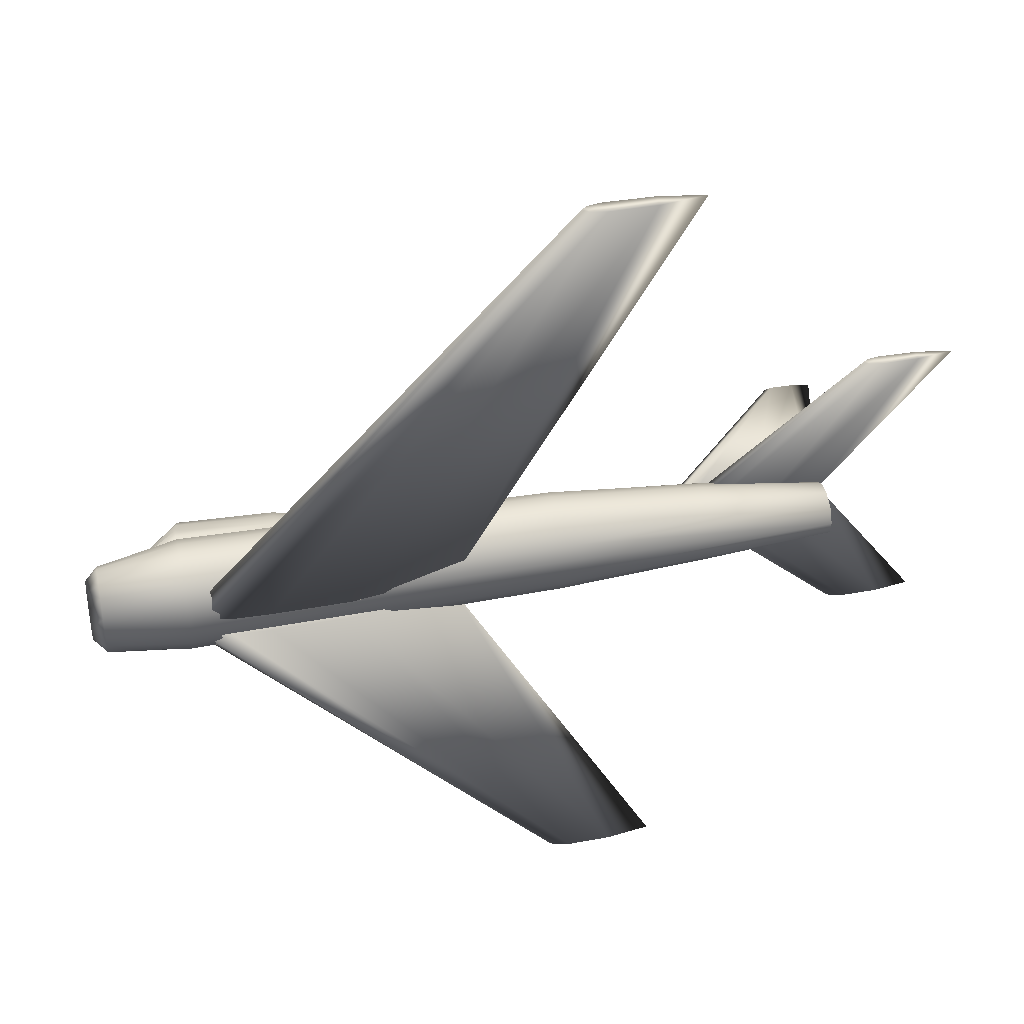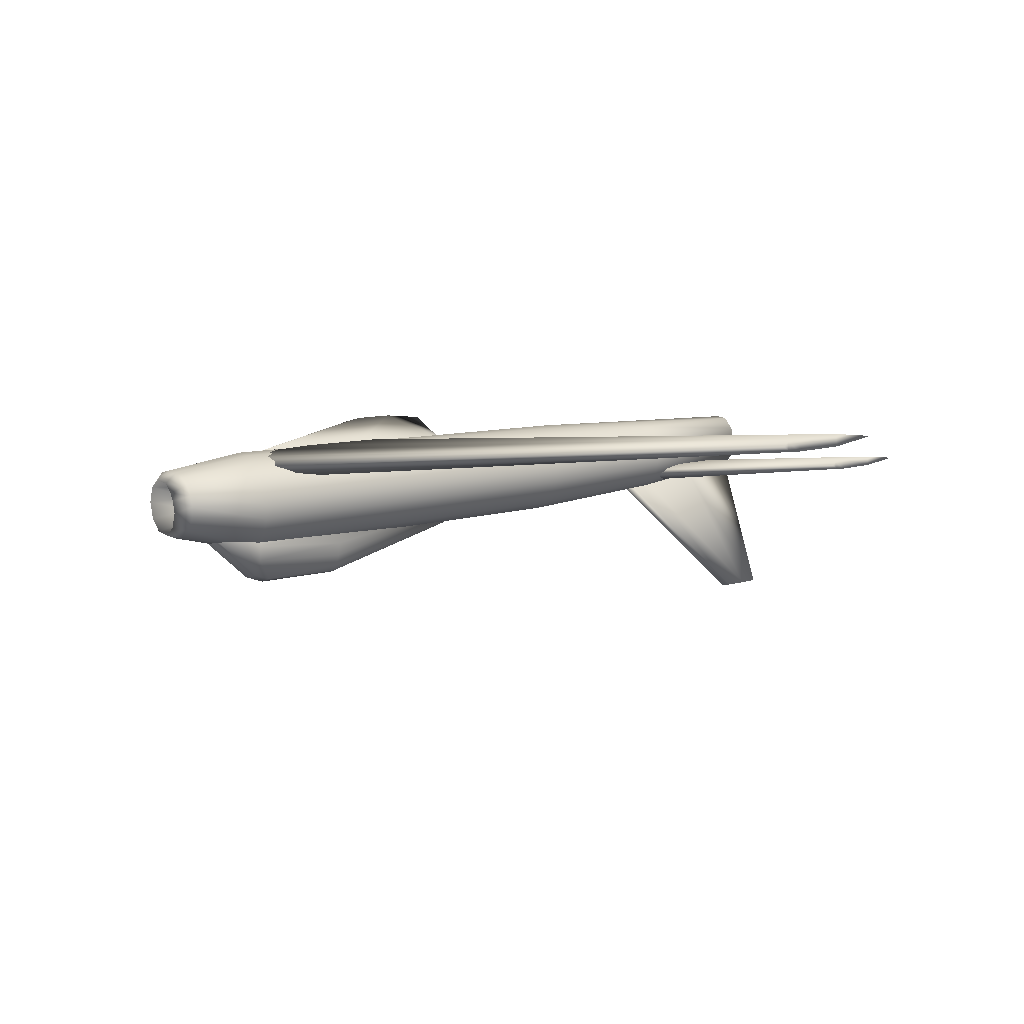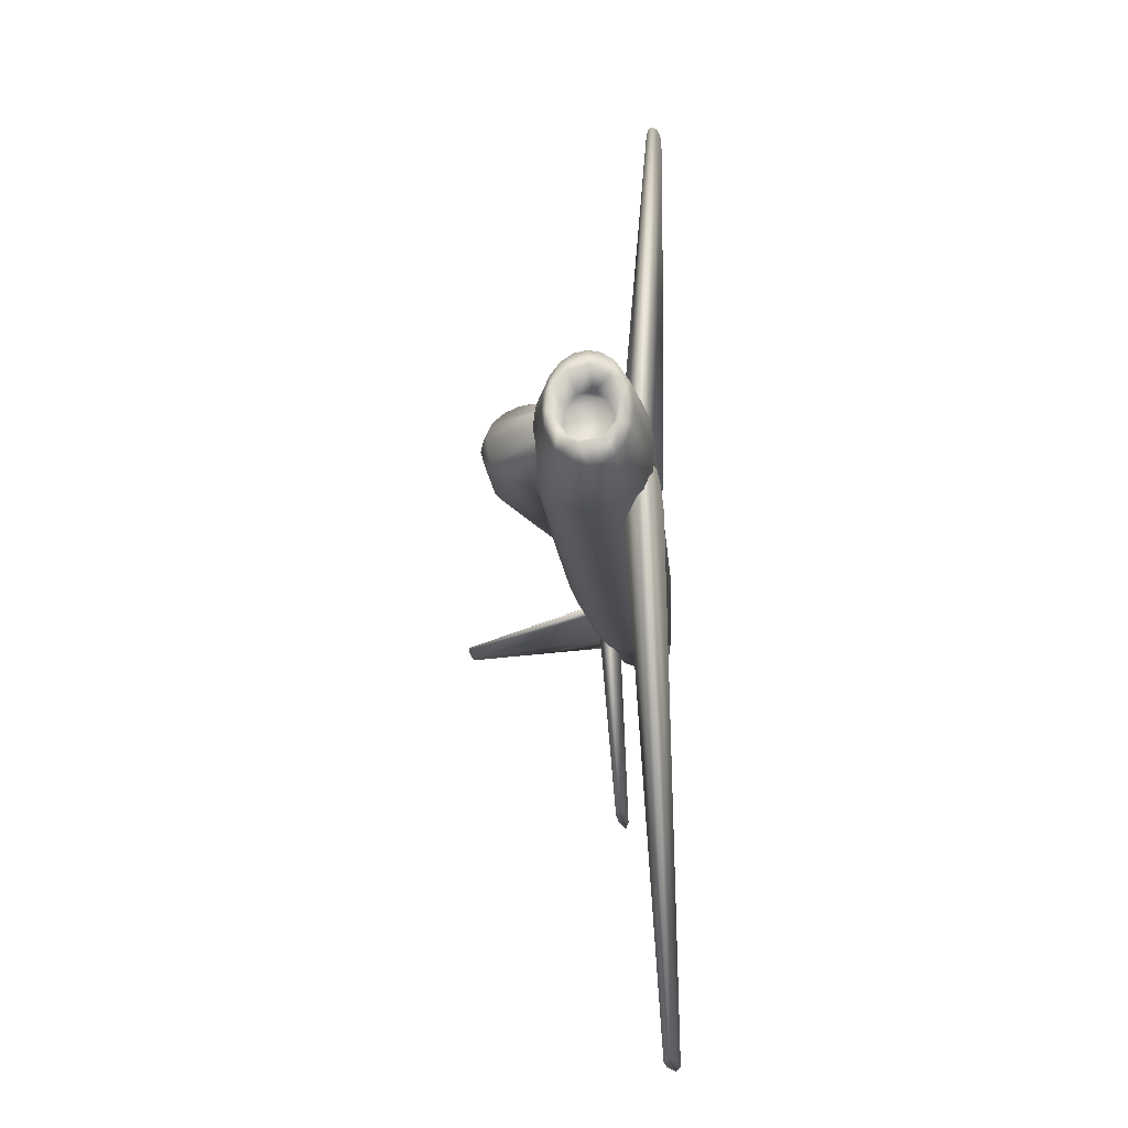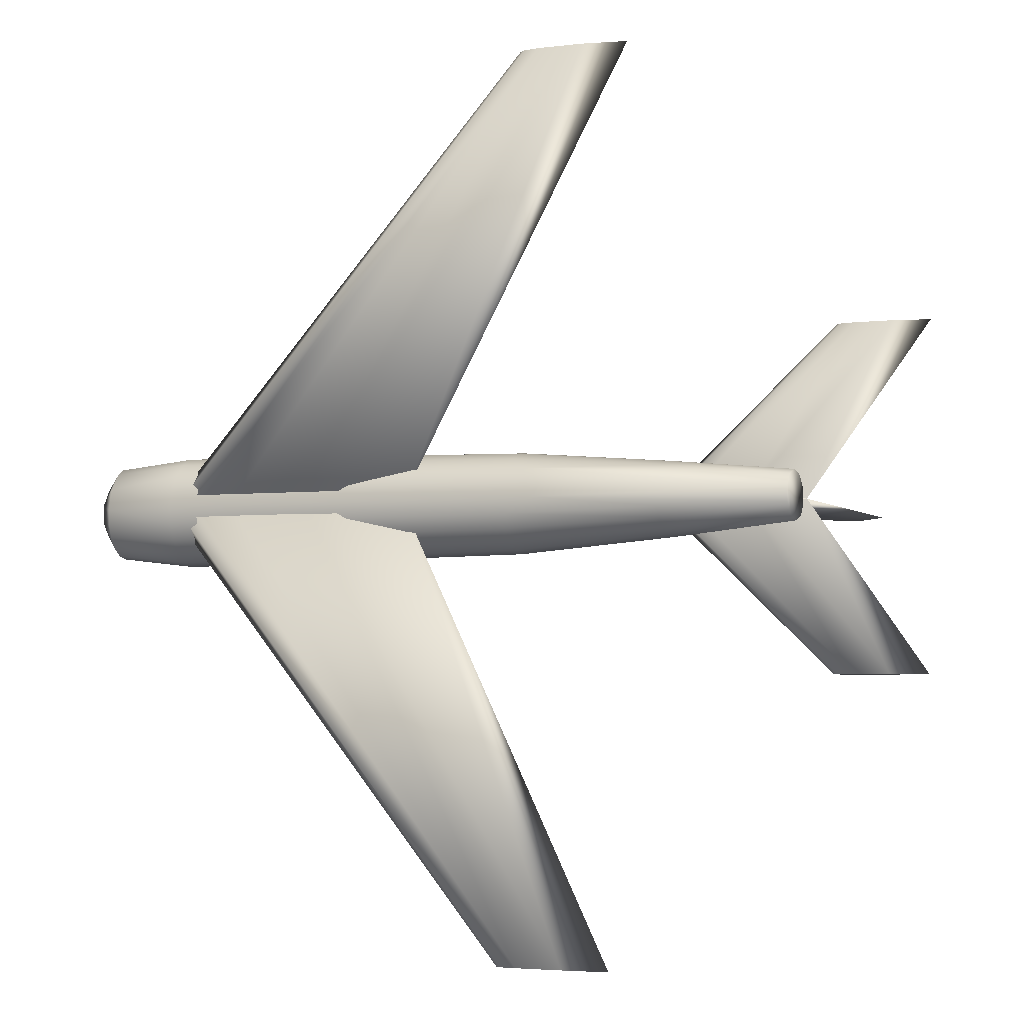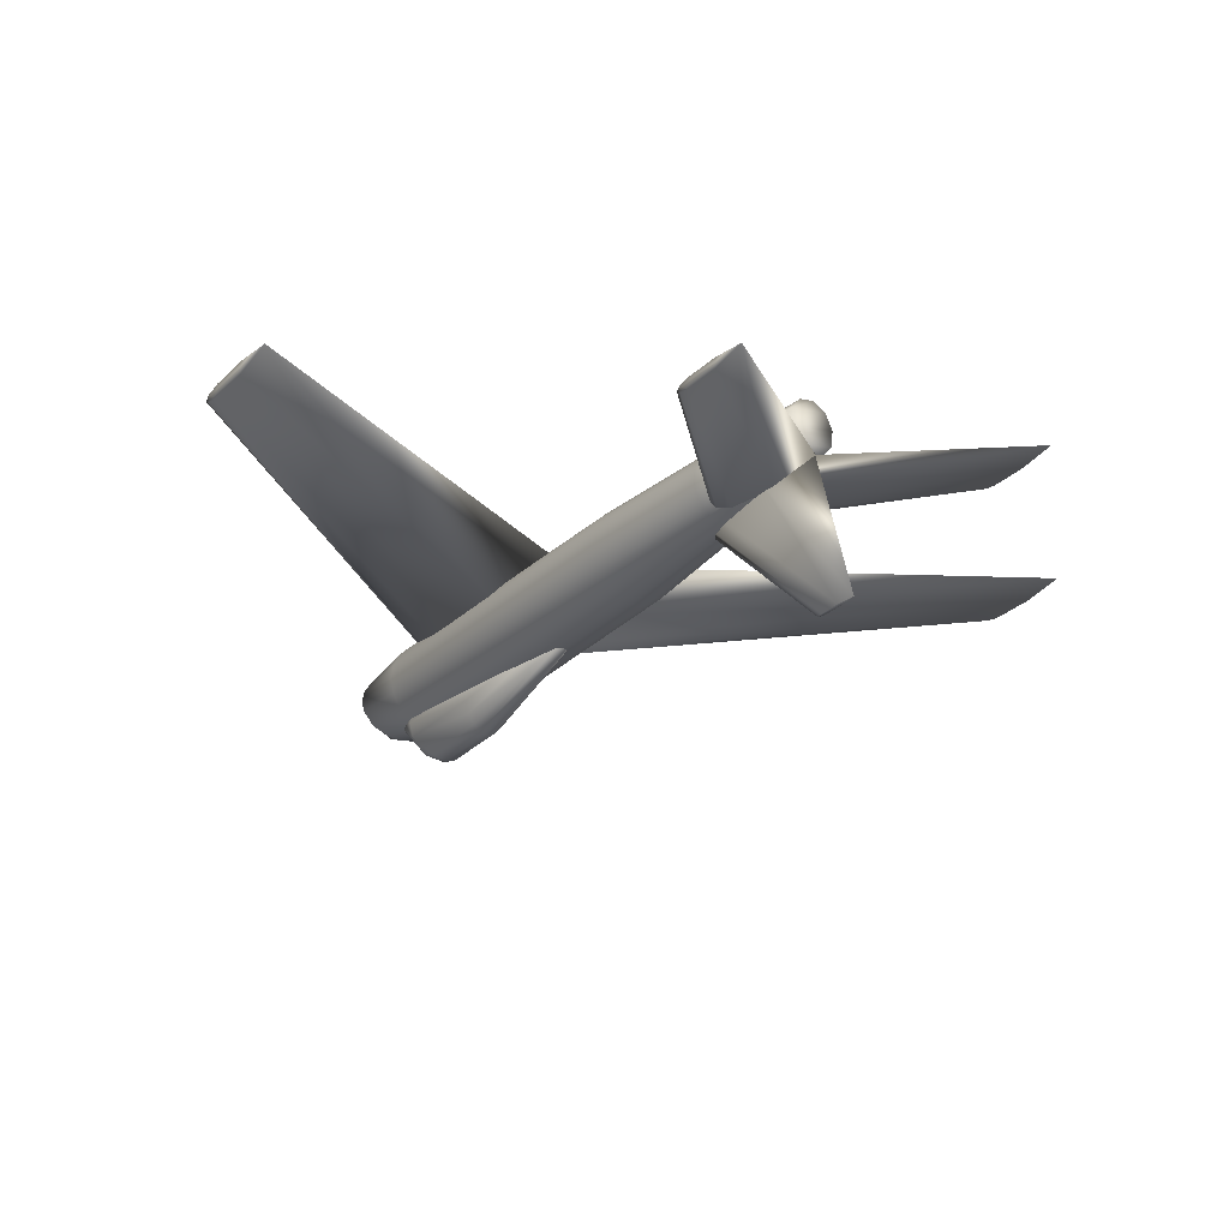
<metadata>
{"format":"obj","ext":"obj","renderer":"f3d","projection":"perspective","resolution":1024,"background":"white","views":[{"elev":46.4,"azim":-16.1,"up":"+Y"},{"elev":4.6,"azim":-34.4,"up":"+Z"},{"elev":-14.9,"azim":-88.9,"up":"+Y"},{"elev":-7.4,"azim":18.6,"up":"+Y"},{"elev":-21.5,"azim":54.8,"up":"+Z"}]}
</metadata>
<code>
v 0.165 -0.9082 0.09569
v -0.5613 -0.01946 0.04415
v 0.1532 -0.9078 0.1032
v 0.1928 -0.9089 0.09273
v -0.5341 -0.02027 0.02682
v 0.2889 -0.9111 0.1002
v -0.4037 -0.02343 0.02391
v 0.3779 -0.9131 0.1189
v -0.2484 -0.02705 0.03716
v 0.2872 -0.9109 0.1251
v -0.04304 -0.03161 0.08036
v 0.1965 -0.9087 0.1198
v -0.2523 -0.02645 0.09459
v 0.1639 -0.908 0.1123
v -0.4832 -0.02103 0.07883
v -0.5367 -0.01987 0.0651
v -0.4791 -0.02164 0.02061
v -0.408 -0.02278 0.08611
v 0.7999 -0.3629 0.01354
v 0.4502 -0.02165 -0.007693
v 0.7904 -0.3626 0.01957
v 0.8226 -0.3635 0.01112
v 0.4656 -0.0221 -0.01749
v 0.8993 -0.3653 0.01714
v 0.505 -0.02309 -0.02155
v 0.9707 -0.3669 0.03216
v 0.6271 -0.02594 -0.01164
v 0.8979 -0.3651 0.03711
v 0.7431 -0.02851 0.01277
v 0.827 -0.3634 0.03303
v 0.6248 -0.0256 0.02082
v 0.799 -0.3628 0.02685
v 0.5017 -0.0227 0.01346
v 0.4641 -0.02188 0.004149
v 0.8159 0.3027 0.007686
v 0.8064 0.303 0.01371
v 0.8386 0.3022 0.00527
v 0.9153 0.3004 0.01128
v 0.9867 0.2988 0.02631
v 0.9139 0.3006 0.03126
v 0.843 0.3023 0.02718
v 0.815 0.3029 0.021
v -0.7376 -0.03696 -0.07521
v -0.6571 -0.04356 -0.03535
v -0.7401 -0.0531 -0.04355
v -0.7359 -0.003641 -0.09235
v -0.6552 -0.02957 -0.0577
v -0.7348 0.03424 -0.08686
v -0.6537 -0.0019 -0.06906
v -0.7359 0.06033 -0.06217
v -0.6534 0.02828 -0.06442
v -0.7384 0.06652 -0.02718
v -0.6542 0.04902 -0.04615
v -0.7412 0.05009 0.004678
v -0.6558 0.05316 -0.02149
v -0.7433 0.01692 0.02143
v -0.6577 0.03918 0.000887
v -0.7434 -0.02036 0.01623
v -0.6591 0.01141 0.01227
v -0.7431 -0.04104 -0.001584
v -0.6595 -0.0188 0.007563
v -0.7422 -0.04965 -0.01738
v -0.6587 -0.03946 -0.01073
v -0.7156 -0.08447 -0.05078
v -0.7173 -0.0889 -0.02871
v -0.7136 -0.06179 -0.08026
v -0.711 -0.0239 -0.09708
v -0.71 0.005447 -0.1008
v -0.7096 0.03487 -0.0976
v -0.7096 0.06148 -0.08771
v -0.7102 0.08268 -0.07212
v -0.7113 0.0964 -0.05237
v -0.7127 0.1013 -0.03038
v -0.7144 0.09686 -0.008316
v -0.7161 0.08356 0.01167
v -0.7188 0.04918 0.03487
v -0.72 0.00694 0.04173
v -0.7204 -0.02248 0.0385
v -0.7204 -0.0491 0.02861
v -0.7198 -0.0703 0.01303
v -0.7187 -0.08401 -0.006725
v -0.556 -0.1054 -0.0604
v -0.5584 -0.1106 -0.02851
v -0.5536 -0.08964 -0.08927
v -0.5514 -0.06489 -0.1123
v -0.5497 -0.03356 -0.1272
v -0.5485 0.001282 -0.1325
v -0.548 0.03623 -0.1278
v -0.5483 0.06787 -0.1135
v -0.5492 0.09309 -0.09087
v -0.5509 0.1094 -0.06229
v -0.5529 0.1153 -0.0305
v -0.5553 0.1101 0.001395
v -0.5577 0.09436 0.03026
v -0.5599 0.06961 0.05328
v -0.5616 0.03828 0.06819
v -0.5628 0.003439 0.07354
v -0.5633 -0.03151 0.06881
v -0.5631 -0.06315 0.05445
v -0.5621 -0.08837 0.03187
v -0.5605 -0.1047 0.003284
v 0.178 -0.1104 -0.01023
v 0.1759 -0.115 0.01888
v 0.1802 -0.09649 -0.03659
v 0.1822 -0.07455 -0.0576
v 0.1838 -0.04677 -0.07121
v 0.1849 -0.01587 -0.07609
v 0.1853 0.01513 -0.07175
v 0.185 0.04319 -0.05863
v 0.1841 0.06557 -0.03801
v 0.1826 0.08007 -0.01191
v 0.1807 0.08527 0.01712
v 0.1786 0.08068 0.04624
v 0.1764 0.06673 0.0726
v 0.2036 0.04447 0.09454
v 0.2129 0.01618 0.1091
v 0.2177 -0.01512 0.1143
v 0.1713 -0.04489 0.1078
v 0.1716 -0.07295 0.09464
v 0.1725 -0.09533 0.07402
v 0.174 -0.1098 0.04792
v 0.4846 -0.09277 0.01885
v 0.4828 -0.09614 0.04317
v 0.4864 -0.08247 -0.003166
v 0.488 -0.06626 -0.0207
v 0.4893 -0.04572 -0.03205
v 0.4901 -0.02286 -0.0361
v 0.4904 8.4e-05 -0.03246
v 0.4901 0.02086 -0.02147
v 0.4893 0.03744 -0.00422
v 0.488 0.04819 0.0176
v 0.4864 0.05207 0.04187
v 0.4846 0.0487 0.0662
v 0.4829 0.03841 0.08821
v 0.4791 -0.06493 0.1065
v 0.4789 -0.04415 0.1175
v 0.48 -0.0815 0.08926
v 0.4812 -0.09226 0.06744
v 0.7347 -0.063 0.02976
v 0.7321 -0.07566 0.06271
v 0.7364 -0.03717 0.01285
v 0.7368 -0.008342 0.01689
v 0.7357 0.01364 0.0403
v 0.7334 0.02013 0.07551
v 0.7308 0.007501 0.1085
v 0.729 -0.01832 0.1254
v 0.7286 -0.04716 0.1214
v 0.7297 -0.06918 0.09799
v -0.6388 -0.01602 -0.111
v -0.6477 -0.006112 -0.0974
v -0.6442 -0.03147 -0.09692
v -0.6507 0.02213 -0.09884
v -0.641 0.03986 -0.09625
v -0.6382 0.03152 -0.1072
v -0.548 -0.06018 -0.1519
v -0.5501 -0.06644 -0.1206
v -0.5452 -0.03003 -0.1856
v -0.5443 0.0124 -0.1929
v -0.5367 0.04143 -0.1837
v -0.5424 0.05679 -0.1627
v -0.5469 0.06576 -0.14
v -0.5482 0.06899 -0.1196
v -0.5413 0.0663 -0.08666
v -0.5259 0.05635 -0.05704
v -0.5529 0.04195 -0.05513
v -0.6476 0.03321 -0.09089
v -0.5553 0.01239 -0.04067
v -0.5552 -0.01874 -0.04374
v -0.6489 -0.0164 -0.08705
v -0.5263 -0.04902 -0.04684
v -0.554 -0.05294 -0.07121
v -0.5451 -0.06325 -0.08716
v -0.6485 -0.02406 -0.08986
v -0.5131 -0.000188 -0.203
v -0.5113 -0.02886 -0.1943
v -0.513 0.02004 -0.1985
v -0.5255 0.02364 -0.01917
v -0.5242 0.03999 -0.03173
v -0.526 0.002074 -0.013
v -0.527 -0.01879 -0.01832
v -0.5271 -0.03631 -0.03205
v -0.3512 -0.04545 -0.1519
v -0.3532 -0.05251 -0.1251
v -0.3494 -0.03424 -0.1732
v -0.3481 -0.01999 -0.1869
v -0.3474 -0.004076 -0.1917
v -0.3474 0.01193 -0.1872
v -0.348 0.02647 -0.1737
v -0.3492 0.03812 -0.1526
v -0.3509 0.04574 -0.126
v -0.357 0.0393 -0.03999
v -0.355 0.04636 -0.06676
v -0.3588 0.0281 -0.0187
v -0.3573 -0.05189 -0.06589
v -0.359 -0.04427 -0.03925
v -0.06143 -0.03487 -0.06329
v -0.06333 -0.03698 -0.03696
v -0.05935 -0.02348 -0.09037
v -0.05852 -0.00722 -0.09726
v -0.0589 0.006037 -0.08588
v -0.05996 0.01385 -0.06834
v -0.06314 0.01788 -0.02071
v -0.06608 0.004349 0.01596
v -0.06684 -0.00894 0.0228
v -0.06684 -0.01908 0.01895
v -0.06541 -0.03299 -0.006051
v -0.5602 0.02572 0.04375
v 0.208 0.8793 0.07997
v 0.1962 0.8796 0.08748
v -0.533 0.02491 0.02642
v 0.2358 0.8786 0.07701
v -0.4026 0.02175 0.02351
v 0.3319 0.8763 0.08445
v -0.2473 0.01813 0.03677
v 0.4209 0.8743 0.1032
v -0.04195 0.01357 0.07996
v 0.3302 0.8766 0.1093
v -0.2513 0.01873 0.09419
v 0.2395 0.8787 0.1041
v -0.4821 0.02414 0.07844
v 0.2069 0.8794 0.09656
v -0.5356 0.02531 0.0647
v -0.478 0.02353 0.02022
v -0.4069 0.0224 0.08572
v 0.4179 -0.03124 -0.00096
v 0.756 -0.03619 -0.288
v 0.7395 -0.03108 -0.2892
v 0.4624 -0.03876 0.002223
v 0.7974 -0.03691 -0.2851
v 0.6037 -0.04081 0.01208
v 0.8361 -0.03335 -0.2824
v 0.7393 -0.02835 0.02138
v 0.7976 -0.02798 -0.2852
v 0.6045 -0.00954 0.0118
v 0.752 -0.02668 -0.2884
v 0.4184 -0.01039 -0.001143
v 0.4013 -0.02042 -0.002233
v 0.4625 -0.005023 0.001875
f 2 1 3
f 5 4 1
f 7 6 4
f 9 8 6
f 11 10 8
f 13 12 10
f 15 14 12
f 16 3 14
f 2 5 1
f 5 17 4
f 17 7 4
f 7 9 6
f 9 11 8
f 11 13 10
f 13 18 12
f 18 15 12
f 15 16 14
f 16 2 3
f 20 19 21
f 23 22 19
f 25 24 22
f 27 26 24
f 29 28 26
f 31 30 28
f 33 32 30
f 34 21 32
f 20 23 19
f 23 25 22
f 25 27 24
f 27 29 26
f 29 31 28
f 31 33 30
f 33 34 32
f 34 20 21
f 36 35 20
f 35 37 23
f 37 38 25
f 38 39 27
f 39 40 29
f 40 41 31
f 41 42 33
f 42 36 34
f 35 23 20
f 37 25 23
f 38 27 25
f 39 29 27
f 40 31 29
f 41 33 31
f 42 34 33
f 36 20 34
f 44 43 45
f 47 46 43
f 49 48 46
f 51 50 48
f 53 52 50
f 55 54 52
f 57 56 54
f 59 58 56
f 61 60 58
f 63 62 60
f 63 45 62
f 45 64 65
f 45 66 64
f 43 67 66
f 46 68 67
f 46 69 68
f 48 70 69
f 48 71 70
f 50 72 71
f 50 73 72
f 52 74 73
f 52 75 74
f 54 76 75
f 56 77 76
f 56 78 77
f 58 79 78
f 58 80 79
f 60 81 80
f 62 65 81
f 65 82 83
f 64 84 82
f 66 85 84
f 66 86 85
f 67 87 86
f 68 88 87
f 69 89 88
f 70 90 89
f 71 91 90
f 72 92 91
f 73 93 92
f 74 94 93
f 75 95 94
f 76 96 95
f 76 97 96
f 77 98 97
f 78 99 98
f 79 100 99
f 80 101 100
f 81 83 101
f 83 102 103
f 82 104 102
f 84 105 104
f 85 106 105
f 86 107 106
f 87 108 107
f 88 109 108
f 89 110 109
f 90 111 110
f 91 112 111
f 92 113 112
f 93 114 113
f 94 115 114
f 95 116 115
f 96 117 116
f 97 118 117
f 98 119 118
f 99 120 119
f 100 121 120
f 101 103 121
f 103 122 123
f 102 124 122
f 104 125 124
f 105 126 125
f 106 127 126
f 107 128 127
f 108 129 128
f 109 130 129
f 110 131 130
f 111 132 131
f 112 133 132
f 113 134 133
f 114 115 134
f 118 135 136
f 119 137 135
f 120 138 137
f 121 123 138
f 122 139 140
f 125 141 139
f 127 142 141
f 129 143 142
f 131 144 143
f 133 145 144
f 115 146 145
f 117 147 146
f 135 148 147
f 138 140 148
f 44 47 43
f 47 49 46
f 49 51 48
f 51 53 50
f 53 55 52
f 55 57 54
f 57 59 56
f 59 61 58
f 61 63 60
f 63 44 45
f 45 43 66
f 43 46 67
f 46 48 69
f 48 50 71
f 50 52 73
f 52 54 75
f 54 56 76
f 56 58 78
f 58 60 80
f 60 62 81
f 62 45 65
f 65 64 82
f 64 66 84
f 66 67 86
f 67 68 87
f 68 69 88
f 69 70 89
f 70 71 90
f 71 72 91
f 72 73 92
f 73 74 93
f 74 75 94
f 75 76 95
f 76 77 97
f 77 78 98
f 78 79 99
f 79 80 100
f 80 81 101
f 81 65 83
f 83 82 102
f 82 84 104
f 84 85 105
f 85 86 106
f 86 87 107
f 87 88 108
f 88 89 109
f 89 90 110
f 90 91 111
f 91 92 112
f 92 93 113
f 93 94 114
f 94 95 115
f 95 96 116
f 96 97 117
f 97 98 118
f 98 99 119
f 99 100 120
f 100 101 121
f 101 83 103
f 103 102 122
f 102 104 124
f 104 105 125
f 105 106 126
f 106 107 127
f 107 108 128
f 108 109 129
f 109 110 130
f 110 111 131
f 111 112 132
f 112 113 133
f 113 114 134
f 117 118 136
f 118 119 135
f 119 120 137
f 120 121 138
f 121 103 123
f 123 122 140
f 122 124 139
f 124 125 139
f 125 126 141
f 126 127 141
f 127 128 142
f 128 129 142
f 129 130 143
f 130 131 143
f 131 132 144
f 132 133 144
f 133 134 145
f 134 115 145
f 115 116 146
f 116 117 146
f 117 136 147
f 136 135 147
f 135 137 148
f 137 138 148
f 138 123 140
f 150 149 151
f 150 152 149
f 152 153 154
f 151 155 156
f 151 157 155
f 149 158 157
f 152 159 158
f 154 160 159
f 154 161 160
f 153 162 161
f 153 163 162
f 153 164 163
f 166 165 164
f 166 167 165
f 169 168 167
f 169 170 168
f 169 171 170
f 173 172 171
f 151 156 172
f 157 174 175
f 158 176 174
f 158 159 176
f 165 177 178
f 167 179 177
f 167 180 179
f 168 181 180
f 171 172 170
f 155 182 183
f 155 184 182
f 175 185 184
f 175 186 185
f 174 187 186
f 176 188 187
f 159 189 188
f 160 190 189
f 161 162 190
f 163 191 192
f 164 193 191
f 178 177 193
f 170 194 195
f 172 156 194
f 156 196 197
f 182 198 196
f 185 199 198
f 187 200 199
f 188 201 200
f 190 202 201
f 191 203 202
f 177 204 203
f 179 205 204
f 181 206 205
f 194 197 206
f 173 150 151
f 152 166 153
f 151 149 157
f 149 152 158
f 152 154 159
f 154 153 161
f 153 166 164
f 166 169 167
f 169 173 171
f 173 151 172
f 155 157 175
f 157 158 174
f 164 165 178
f 165 167 177
f 167 168 180
f 168 170 181
f 156 155 183
f 155 175 184
f 175 174 186
f 174 176 187
f 176 159 188
f 159 160 189
f 160 161 190
f 162 163 192
f 163 164 191
f 164 178 193
f 181 170 195
f 170 172 194
f 156 183 196
f 183 182 196
f 182 184 198
f 184 185 198
f 185 186 199
f 186 187 199
f 187 188 200
f 188 189 201
f 189 190 201
f 190 162 202
f 162 192 202
f 192 191 202
f 191 193 203
f 193 177 203
f 177 179 204
f 179 180 205
f 180 181 205
f 181 195 206
f 195 194 206
f 194 156 197
f 208 207 209
f 211 210 208
f 213 212 211
f 215 214 213
f 217 216 215
f 219 218 217
f 221 220 219
f 209 222 221
f 210 207 208
f 223 210 211
f 212 223 211
f 214 212 213
f 216 214 215
f 218 216 217
f 224 218 219
f 220 224 219
f 222 220 221
f 207 222 209
f 226 225 227
f 229 228 226
f 231 230 229
f 233 232 231
f 235 234 233
f 227 236 235
f 225 237 227
f 228 225 226
f 230 228 229
f 232 230 231
f 234 232 233
f 238 234 235
f 236 238 235
f 237 236 227
f 14 3 1
f 14 1 4
f 12 14 4
f 12 4 6
f 10 12 6
f 8 10 6
f 13 11 9
f 13 9 7
f 18 13 7
f 5 2 16
f 15 18 7
f 15 7 17
f 15 17 5
f 15 5 16
f 32 21 19
f 32 19 22
f 30 32 22
f 30 22 24
f 28 30 24
f 28 24 26
f 35 36 42
f 37 35 42
f 37 42 41
f 38 37 41
f 38 41 40
f 39 38 40
f 139 141 142
f 139 142 143
f 140 139 143
f 140 143 144
f 140 144 145
f 148 140 145
f 148 145 146
f 147 148 146
f 57 55 53
f 57 53 51
f 59 57 51
f 59 51 49
f 59 49 47
f 61 59 47
f 61 47 44
f 63 61 44
f 150 173 169
f 152 150 169
f 152 169 166
f 198 199 200
f 196 198 200
f 196 200 201
f 196 201 202
f 197 196 202
f 206 197 202
f 206 202 203
f 205 206 203
f 205 203 204
f 208 209 221
f 211 208 221
f 211 221 219
f 213 211 219
f 213 219 217
f 213 217 215
f 214 216 218
f 212 214 218
f 212 218 224
f 222 207 210
f 212 224 220
f 223 212 220
f 210 223 220
f 222 210 220
f 226 227 235
f 226 235 233
f 229 226 233
f 231 229 233
f 230 232 234
f 236 237 225
f 238 236 225
f 238 225 228
f 234 238 228
f 230 234 228

</code>
